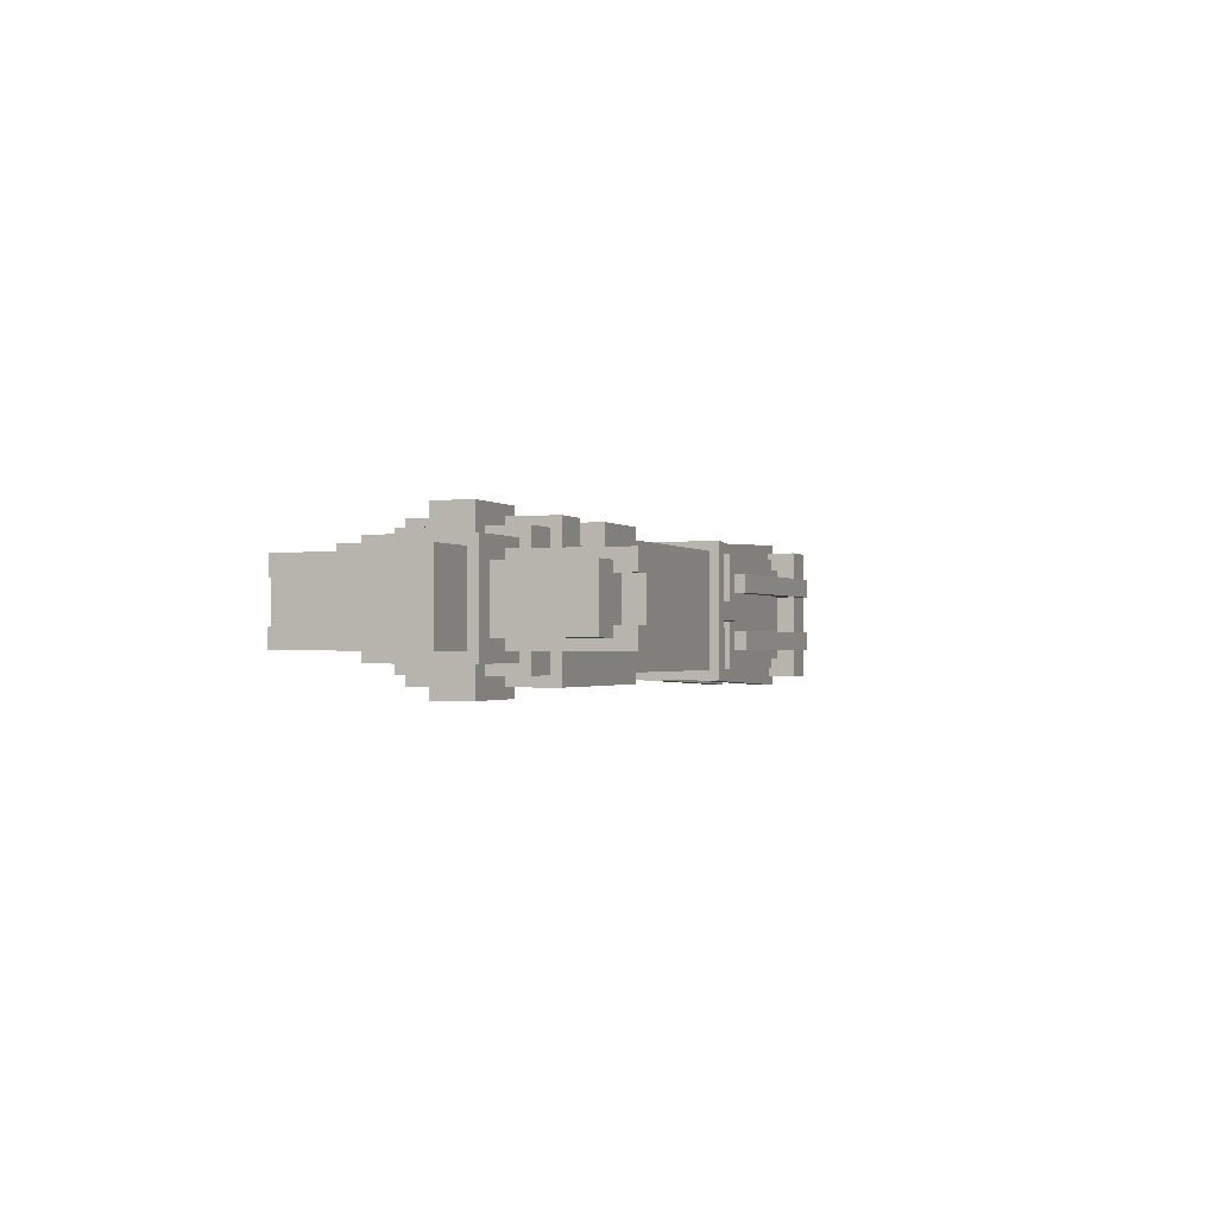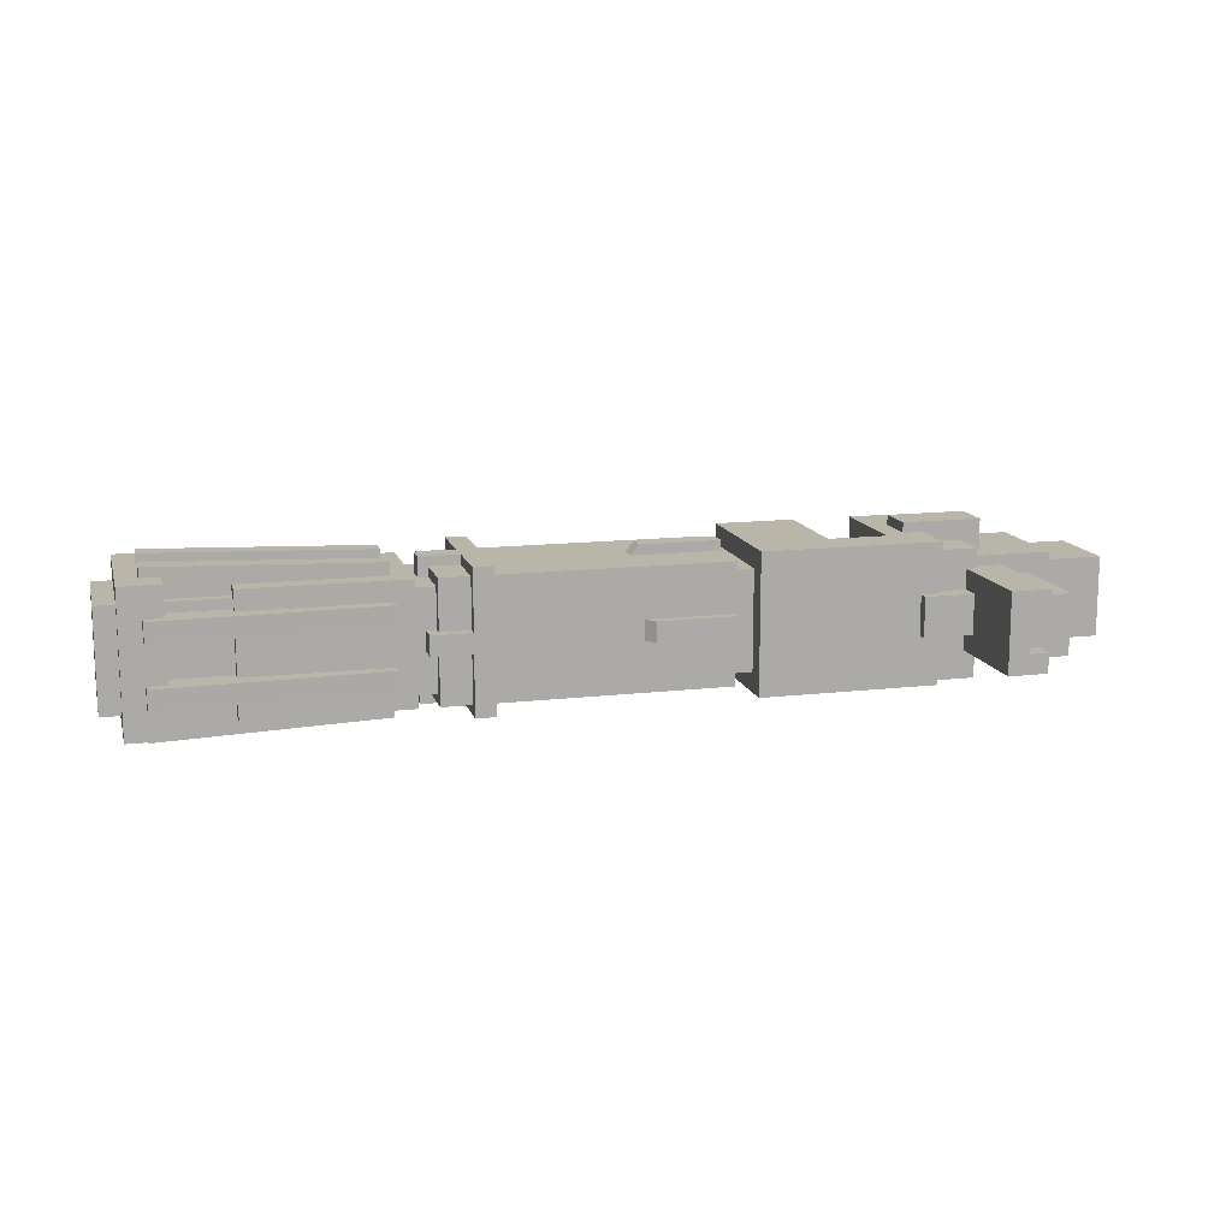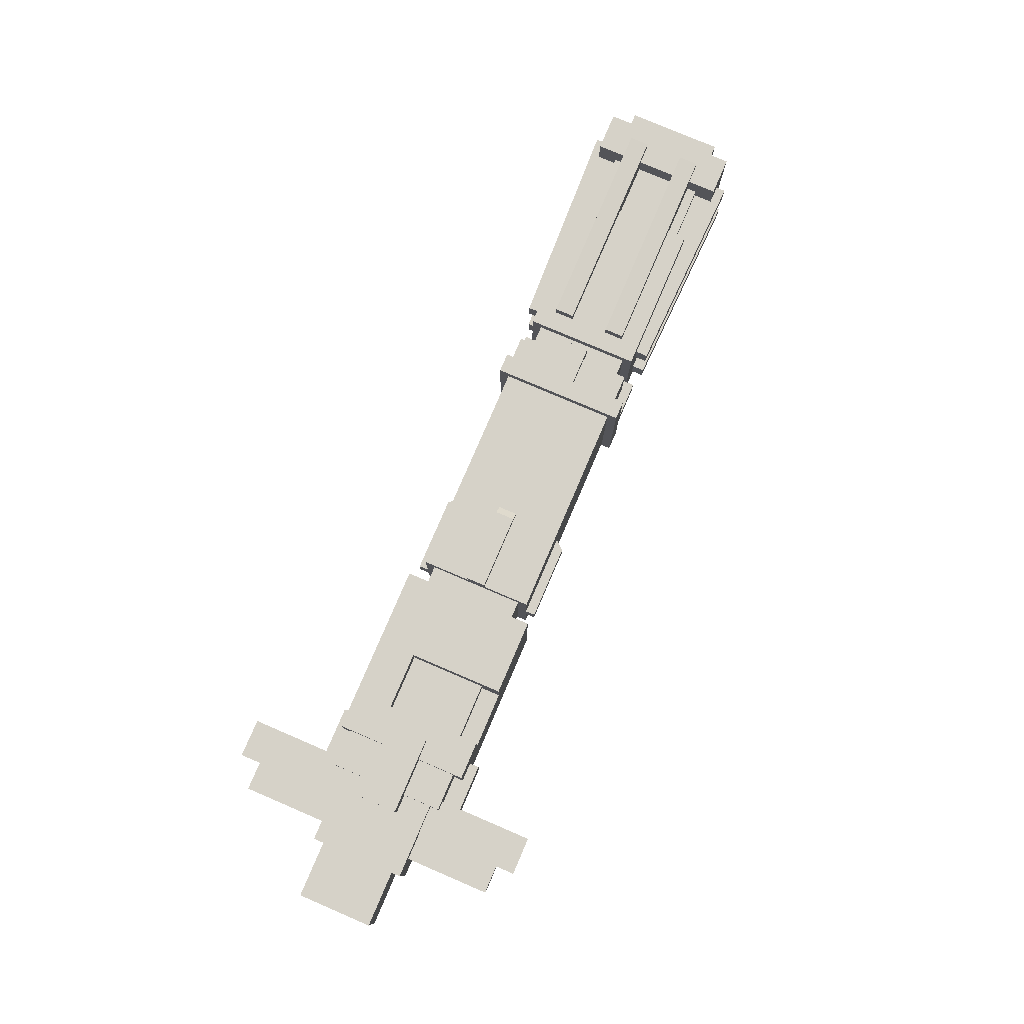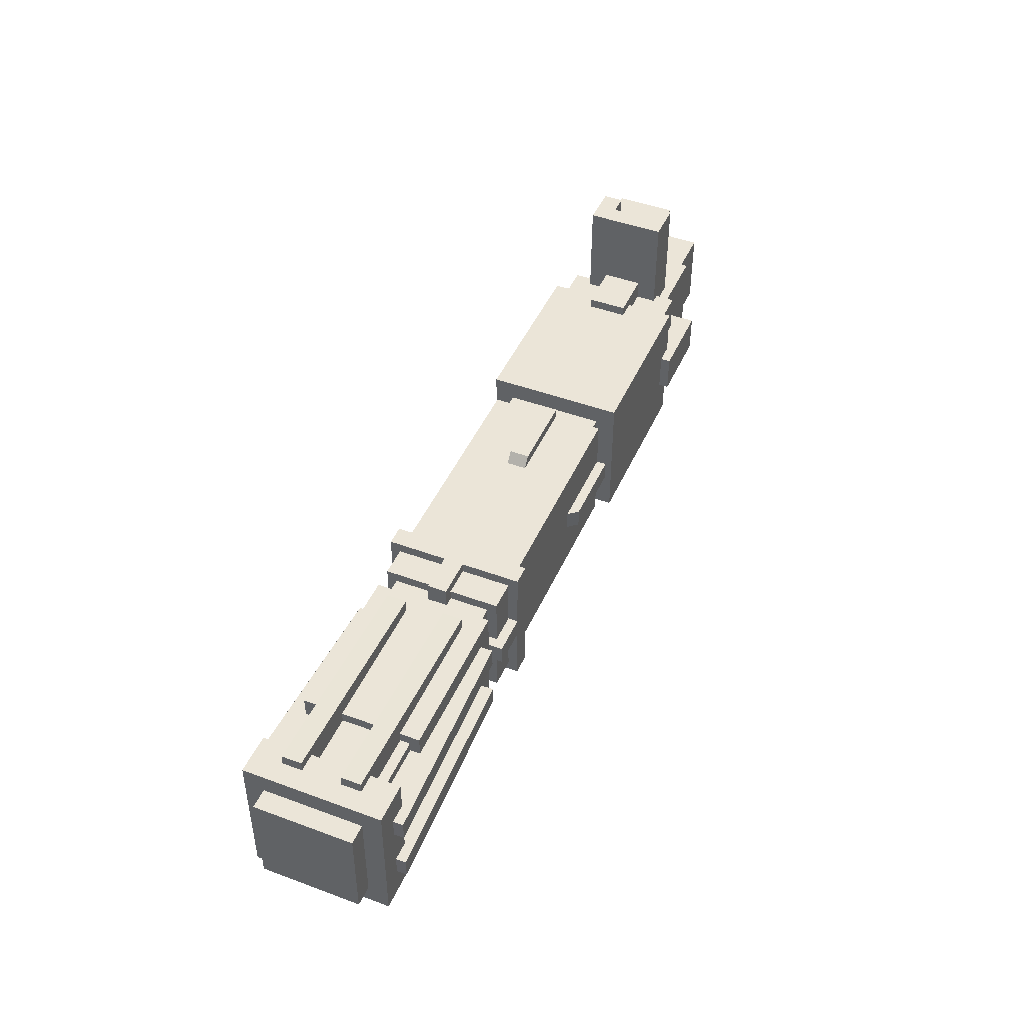
<metadata>
{"format":"obj","ext":"obj","renderer":"f3d","projection":"perspective","resolution":1024,"background":"white","views":[{"elev":-1.1,"azim":110.2,"up":"+Y"},{"elev":13.6,"azim":-14.7,"up":"+Y"},{"elev":78.4,"azim":113.2,"up":"+Y"},{"elev":45.7,"azim":-66.9,"up":"+Z"}]}
</metadata>
<code>
o Shape1
v -1.938 1.087 0
v -2.438 1.087 0
v -2.438 1.462 0
v -1.938 1.462 0
v -2.438 1.087 0.375
v -1.938 1.087 0.375
v -1.938 1.462 0.375
v -2.438 1.462 0.375
f 1 2 3 4
f 5 6 7 8
f 4 3 8 7
f 6 5 2 1
f 6 1 4 7
f 2 5 8 3
o Shape4
v -2.003 1.376 0.0625
v -2.69 1.4 0.0625
v -2.685 1.525 0.0625
v -1.998 1.501 0.0625
v -2.69 1.4 0.125
v -2.003 1.376 0.125
v -1.998 1.501 0.125
v -2.685 1.525 0.125
f 9 10 11 12
f 13 14 15 16
f 12 11 16 15
f 14 13 10 9
f 14 9 12 15
f 10 13 16 11
o Shape5
v -2.003 1.376 0.25
v -2.69 1.4 0.25
v -2.685 1.525 0.25
v -1.998 1.501 0.25
v -2.69 1.4 0.3125
v -2.003 1.376 0.3125
v -1.998 1.501 0.3125
v -2.685 1.525 0.3125
f 17 18 19 20
f 21 22 23 24
f 20 19 24 23
f 22 21 18 17
f 22 17 20 23
f 18 21 24 19
o Shape9
v -1.998 1.15 -0.03847
v -2.685 1.15 -0.06246
v -2.685 1.212 -0.06246
v -1.998 1.212 -0.03847
v -2.69 1.15 0.06246
v -2.003 1.15 0.08646
v -2.003 1.212 0.08646
v -2.69 1.212 0.06246
f 25 26 27 28
f 29 30 31 32
f 28 27 32 31
f 30 29 26 25
f 30 25 28 31
f 26 29 32 27
o Shape10
v -1.996 1.337 -0.03843
v -2.683 1.337 -0.06242
v -2.683 1.4 -0.06242
v -1.996 1.4 -0.03843
v -2.688 1.337 0.0625
v -2 1.337 0.08649
v -2 1.4 0.08649
v -2.688 1.4 0.0625
f 33 34 35 36
f 37 38 39 40
f 36 35 40 39
f 38 37 34 33
f 38 33 36 39
f 34 37 40 35
o Shape11
v -2 1.337 0.2885
v -2.688 1.337 0.3125
v -2.688 1.4 0.3125
v -2 1.4 0.2885
v -2.683 1.337 0.4374
v -1.996 1.337 0.4134
v -1.996 1.4 0.4134
v -2.683 1.4 0.4374
f 41 42 43 44
f 45 46 47 48
f 44 43 48 47
f 46 45 42 41
f 46 41 44 47
f 42 45 48 43
o Shape12
v -2 1.15 0.2885
v -2.688 1.15 0.3125
v -2.688 1.212 0.3125
v -2 1.212 0.2885
v -2.683 1.15 0.4374
v -1.996 1.15 0.4134
v -1.996 1.212 0.4134
v -2.683 1.212 0.4374
f 49 50 51 52
f 53 54 55 56
f 52 51 56 55
f 54 53 50 49
f 54 49 52 55
f 50 53 56 51
o Shape13
v -1.996 1.049 0.0625
v -2.683 1.025 0.0625
v -2.688 1.15 0.0625
v -2 1.174 0.0625
v -2.683 1.025 0.125
v -1.996 1.049 0.125
v -2 1.174 0.125
v -2.688 1.15 0.125
f 57 58 59 60
f 61 62 63 64
f 60 59 64 63
f 62 61 58 57
f 62 57 60 63
f 58 61 64 59
o Shape14
v -1.996 1.049 0.25
v -2.683 1.025 0.25
v -2.688 1.15 0.25
v -2 1.174 0.25
v -2.683 1.025 0.3125
v -1.996 1.049 0.3125
v -2 1.174 0.3125
v -2.688 1.15 0.3125
f 65 66 67 68
f 69 70 71 72
f 68 67 72 71
f 70 69 66 65
f 70 65 68 71
f 66 69 72 67
o Shape15
v -2.406 1.119 0.03125
v -2.656 1.119 0.03125
v -2.656 1.431 0.03125
v -2.406 1.431 0.03125
v -2.656 1.119 0.3438
v -2.406 1.119 0.3438
v -2.406 1.431 0.3438
v -2.656 1.431 0.3438
f 73 74 75 76
f 77 78 79 80
f 76 75 80 79
f 78 77 74 73
f 78 73 76 79
f 74 77 80 75
o Shape32
v -2.625 1.056 -0.03125
v -2.75 1.056 -0.03125
v -2.75 1.494 -0.03125
v -2.625 1.494 -0.03125
v -2.75 1.056 0.4062
v -2.625 1.056 0.4062
v -2.625 1.494 0.4062
v -2.75 1.494 0.4062
f 81 82 83 84
f 85 86 87 88
f 84 83 88 87
f 86 85 82 81
f 86 81 84 87
f 82 85 88 83
o Shape26
v -2.75 1.119 0.03125
v -2.812 1.119 0.03125
v -2.812 1.431 0.03125
v -2.75 1.431 0.03125
v -2.812 1.119 0.3438
v -2.75 1.119 0.3438
v -2.75 1.431 0.3438
v -2.812 1.431 0.3438
f 89 90 91 92
f 93 94 95 96
f 92 91 96 95
f 94 93 90 89
f 94 89 92 95
f 90 93 96 91
o Shape2
v -1.875 1.119 0.03125
v -1.938 1.119 0.03125
v -1.938 1.431 0.03125
v -1.875 1.431 0.03125
v -1.938 1.119 0.3438
v -1.875 1.119 0.3438
v -1.875 1.431 0.3438
v -1.938 1.431 0.3438
f 97 98 99 100
f 101 102 103 104
f 100 99 104 103
f 102 101 98 97
f 102 97 100 103
f 98 101 104 99
o Shape6
v -1 1.087 0
v -1.875 1.087 0
v -1.875 1.462 0
v -1 1.462 0
v -1.875 1.087 0.375
v -1 1.087 0.375
v -1 1.462 0.375
v -1.875 1.462 0.375
f 105 106 107 108
f 109 110 111 112
f 108 107 112 111
f 110 109 106 105
f 110 105 108 111
f 106 109 112 107
o Shape3
v -1 1.431 0.1562
v -1.25 1.431 0.1562
v -1.25 1.494 0.1562
v -1 1.494 0.1562
v -1.25 1.431 0.2188
v -1 1.431 0.2188
v -1 1.494 0.2188
v -1.25 1.494 0.2188
f 113 114 115 116
f 117 118 119 120
f 116 115 120 119
f 118 117 114 113
f 118 113 116 119
f 114 117 120 115
o Shape7
v -1 1.244 -0.03125
v -1.25 1.244 -0.03125
v -1.25 1.306 -0.03125
v -1 1.306 -0.03125
v -1.25 1.244 0.03125
v -1 1.244 0.03125
v -1 1.306 0.03125
v -1.25 1.306 0.03125
f 121 122 123 124
f 125 126 127 128
f 124 123 128 127
f 126 125 122 121
f 126 121 124 127
f 122 125 128 123
o Shape8
v -1 1.056 0.1562
v -1.25 1.056 0.1562
v -1.25 1.119 0.1562
v -1 1.119 0.1562
v -1.25 1.056 0.2188
v -1 1.056 0.2188
v -1 1.119 0.2188
v -1.25 1.119 0.2188
f 129 130 131 132
f 133 134 135 136
f 132 131 136 135
f 134 133 130 129
f 134 129 132 135
f 130 133 136 131
o Shape17
v -0.9375 1.119 0.03125
v -1 1.119 0.03125
v -1 1.431 0.03125
v -0.9375 1.431 0.03125
v -1 1.119 0.3438
v -0.9375 1.119 0.3438
v -0.9375 1.431 0.3438
v -1 1.431 0.3438
f 137 138 139 140
f 141 142 143 144
f 140 139 144 143
f 142 141 138 137
f 142 137 140 143
f 138 141 144 139
o Shape18
v -1.719 1.056 -0.03125
v -1.781 1.056 -0.03125
v -1.781 1.494 -0.03125
v -1.719 1.494 -0.03125
v -1.781 1.056 0.4062
v -1.719 1.056 0.4062
v -1.719 1.494 0.4062
v -1.781 1.494 0.4062
f 145 146 147 148
f 149 150 151 152
f 148 147 152 151
f 150 149 146 145
f 150 145 148 151
f 146 149 152 147
o Shape19
v -1.781 1.244 -0.03125
v -1.906 1.244 -0.03125
v -1.906 1.306 -0.03125
v -1.781 1.306 -0.03125
v -1.906 1.244 0.03125
v -1.781 1.244 0.03125
v -1.781 1.306 0.03125
v -1.906 1.306 0.03125
f 153 154 155 156
f 157 158 159 160
f 156 155 160 159
f 158 157 154 153
f 158 153 156 159
f 154 157 160 155
o Shape20
v -1.781 1.056 0.1562
v -1.906 1.056 0.1562
v -1.906 1.119 0.1562
v -1.781 1.119 0.1562
v -1.906 1.056 0.2188
v -1.781 1.056 0.2188
v -1.781 1.119 0.2188
v -1.906 1.119 0.2188
f 161 162 163 164
f 165 166 167 168
f 164 163 168 167
f 166 165 162 161
f 166 161 164 167
f 162 165 168 163
o Shape21
v -1.781 1.244 0.3438
v -1.906 1.244 0.3438
v -1.906 1.306 0.3438
v -1.781 1.306 0.3438
v -1.906 1.244 0.4062
v -1.781 1.244 0.4062
v -1.781 1.306 0.4062
v -1.906 1.306 0.4062
f 169 170 171 172
f 173 174 175 176
f 172 171 176 175
f 174 173 170 169
f 174 169 172 175
f 170 173 176 171
o Shape22
v -1 1.244 0.3438
v -1.25 1.244 0.3438
v -1.25 1.306 0.3438
v -1 1.306 0.3438
v -1.25 1.244 0.4062
v -1 1.244 0.4062
v -1 1.306 0.4062
v -1.25 1.306 0.4062
f 177 178 179 180
f 181 182 183 184
f 180 179 184 183
f 182 181 178 177
f 182 177 180 183
f 178 181 184 179
o Shape16
v -1.202 1.454 0.1562
v -1.282 1.358 0.1562
v -1.33 1.398 0.1562
v -1.25 1.494 0.1562
v -1.282 1.358 0.2188
v -1.202 1.454 0.2188
v -1.25 1.494 0.2188
v -1.33 1.398 0.2188
f 185 186 187 188
f 189 190 191 192
f 188 187 192 191
f 190 189 186 185
f 190 185 188 191
f 186 189 192 187
o Shape23
v -1.202 1.244 0.3661
v -1.282 1.244 0.2703
v -1.282 1.306 0.2703
v -1.202 1.306 0.3661
v -1.33 1.244 0.3105
v -1.25 1.244 0.4062
v -1.25 1.306 0.4062
v -1.33 1.306 0.3105
f 193 194 195 196
f 197 198 199 200
f 196 195 200 199
f 198 197 194 193
f 198 193 196 199
f 194 197 200 195
o Shape24
v -1.25 1.244 -0.03125
v -1.33 1.244 0.06451
v -1.33 1.306 0.06451
v -1.25 1.306 -0.03125
v -1.282 1.244 0.1047
v -1.202 1.244 0.008924
v -1.202 1.306 0.008924
v -1.282 1.306 0.1047
f 201 202 203 204
f 205 206 207 208
f 204 203 208 207
f 206 205 202 201
f 206 201 204 207
f 202 205 208 203
o Shape25
v -1.25 1.056 0.1562
v -1.33 1.152 0.1562
v -1.282 1.192 0.1562
v -1.202 1.096 0.1562
v -1.33 1.152 0.2188
v -1.25 1.056 0.2188
v -1.202 1.096 0.2188
v -1.282 1.192 0.2188
f 209 210 211 212
f 213 214 215 216
f 212 211 216 215
f 214 213 210 209
f 214 209 212 215
f 210 213 216 211
o Shape27
v -0.6875 1.056 -0.03125
v -0.9375 1.056 -0.03125
v -0.9375 1.494 -0.03125
v -0.6875 1.494 -0.03125
v -0.9375 1.056 0.4062
v -0.6875 1.056 0.4062
v -0.6875 1.494 0.4062
v -0.9375 1.494 0.4062
f 217 218 219 220
f 221 222 223 224
f 220 219 224 223
f 222 221 218 217
f 222 217 220 223
f 218 221 224 219
o Shape28
v -0.5 1.306 0.03125
v -0.6875 1.306 0.03125
v -0.6875 1.431 0.03125
v -0.5 1.431 0.03125
v -0.6875 1.306 0.2812
v -0.5 1.306 0.2812
v -0.5 1.431 0.2812
v -0.6875 1.431 0.2812
f 225 226 227 228
f 229 230 231 232
f 228 227 232 231
f 230 229 226 225
f 230 225 228 231
f 226 229 232 227
o Shape29
v -0.5 1.056 -0.03125
v -0.6875 1.056 -0.03125
v -0.6875 1.369 -0.03125
v -0.5 1.369 -0.03125
v -0.6875 1.056 0.4062
v -0.5 1.056 0.4062
v -0.5 1.369 0.4062
v -0.6875 1.369 0.4062
f 233 234 235 236
f 237 238 239 240
f 236 235 240 239
f 238 237 234 233
f 238 233 236 239
f 234 237 240 235
o Shape30
v -0.5 1.369 0.2812
v -0.6875 1.369 0.2812
v -0.6875 1.494 0.2812
v -0.5 1.494 0.2812
v -0.6875 1.369 0.4062
v -0.5 1.369 0.4062
v -0.5 1.494 0.4062
v -0.6875 1.494 0.4062
f 241 242 243 244
f 245 246 247 248
f 244 243 248 247
f 246 245 242 241
f 246 241 244 247
f 242 245 248 243
o Shape31
v -0.375 1.056 -0.03125
v -0.5 1.056 -0.03125
v -0.5 1.494 -0.03125
v -0.375 1.494 -0.03125
v -0.5 1.056 0.4062
v -0.375 1.056 0.4062
v -0.375 1.494 0.4062
v -0.5 1.494 0.4062
f 249 250 251 252
f 253 254 255 256
f 252 251 256 255
f 254 253 250 249
f 254 249 252 255
f 250 253 256 251
o Shape33
v -1.781 1.431 0.1562
v -1.906 1.431 0.1562
v -1.906 1.494 0.1562
v -1.781 1.494 0.1562
v -1.906 1.431 0.2188
v -1.781 1.431 0.2188
v -1.781 1.494 0.2188
v -1.906 1.494 0.2188
f 257 258 259 260
f 261 262 263 264
f 260 259 264 263
f 262 261 258 257
f 262 257 260 263
f 258 261 264 259
o Shape34
v -0.25 1.087 0
v -0.375 1.087 0
v -0.375 1.462 0
v -0.25 1.462 0
v -0.375 1.087 0.375
v -0.25 1.087 0.375
v -0.25 1.462 0.375
v -0.375 1.462 0.375
f 265 266 267 268
f 269 270 271 272
f 268 267 272 271
f 270 269 266 265
f 270 265 268 271
f 266 269 272 267
o Shape35
v -0.1875 1.4 0.125
v -0.4375 1.4 0.125
v -0.4375 1.525 0.125
v -0.1875 1.525 0.125
v -0.4375 1.4 0.25
v -0.1875 1.4 0.25
v -0.1875 1.525 0.25
v -0.4375 1.525 0.25
f 273 274 275 276
f 277 278 279 280
f 276 275 280 279
f 278 277 274 273
f 278 273 276 279
f 274 277 280 275
o Shape36
v -0.25 1.212 0.375
v -0.4375 1.212 0.375
v -0.4375 1.337 0.375
v -0.25 1.337 0.375
v -0.4375 1.212 0.4375
v -0.25 1.212 0.4375
v -0.25 1.337 0.4375
v -0.4375 1.337 0.4375
f 281 282 283 284
f 285 286 287 288
f 284 283 288 287
f 286 285 282 281
f 286 281 284 287
f 282 285 288 283
o Shape37
v -0.25 1.212 -0.0625
v -0.4375 1.212 -0.0625
v -0.4375 1.337 -0.0625
v -0.25 1.337 -0.0625
v -0.4375 1.212 0
v -0.25 1.212 0
v -0.25 1.337 0
v -0.4375 1.337 0
f 289 290 291 292
f 293 294 295 296
f 292 291 296 295
f 294 293 290 289
f 294 289 292 295
f 290 293 296 291
o Shape38
v -0.1875 1.025 0.125
v -0.4375 1.025 0.125
v -0.4375 1.15 0.125
v -0.1875 1.15 0.125
v -0.4375 1.025 0.25
v -0.1875 1.025 0.25
v -0.1875 1.15 0.25
v -0.4375 1.15 0.25
f 297 298 299 300
f 301 302 303 304
f 300 299 304 303
f 302 301 298 297
f 302 297 300 303
f 298 301 304 299
o Shape39
v 0 1.119 0.03125
v -0.25 1.119 0.03125
v -0.25 1.431 0.03125
v 0 1.431 0.03125
v -0.25 1.119 0.3438
v 0 1.119 0.3438
v 0 1.431 0.3438
v -0.25 1.431 0.3438
f 305 306 307 308
f 309 310 311 312
f 308 307 312 311
f 310 309 306 305
f 310 305 308 311
f 306 309 312 307
o Shape40
v -0.0625 1.181 -0.25
v -0.25 1.181 -0.25
v -0.25 1.369 -0.25
v -0.0625 1.369 -0.25
v -0.25 1.181 0.0625
v -0.0625 1.181 0.0625
v -0.0625 1.369 0.0625
v -0.25 1.369 0.0625
f 313 314 315 316
f 317 318 319 320
f 316 315 320 319
f 318 317 314 313
f 318 313 316 319
f 314 317 320 315
o Shape41
v -0.1562 1.337 -0.3125
v -0.2812 1.337 -0.3125
v -0.2812 1.4 -0.3125
v -0.1562 1.4 -0.3125
v -0.2812 1.337 0.0625
v -0.1562 1.337 0.0625
v -0.1562 1.4 0.0625
v -0.2812 1.4 0.0625
f 321 322 323 324
f 325 326 327 328
f 324 323 328 327
f 326 325 322 321
f 326 321 324 327
f 322 325 328 323
o Shape48
v 0.1875 1.15 0.0625
v 0 1.15 0.0625
v 0 1.4 0.0625
v 0.1875 1.4 0.0625
v 0 1.15 0.3125
v 0.1875 1.15 0.3125
v 0.1875 1.4 0.3125
v 0 1.4 0.3125
f 329 330 331 332
f 333 334 335 336
f 332 331 336 335
f 334 333 330 329
f 334 329 332 335
f 330 333 336 331
o Shape42
v -0.0625 1.181 0.3125
v -0.25 1.181 0.3125
v -0.25 1.369 0.3125
v -0.0625 1.369 0.3125
v -0.25 1.181 0.625
v -0.0625 1.181 0.625
v -0.0625 1.369 0.625
v -0.25 1.369 0.625
f 337 338 339 340
f 341 342 343 344
f 340 339 344 343
f 342 341 338 337
f 342 337 340 343
f 338 341 344 339
o Shape43
v -0.1562 1.337 0.3125
v -0.2812 1.337 0.3125
v -0.2812 1.4 0.3125
v -0.1562 1.4 0.3125
v -0.2812 1.337 0.6875
v -0.1562 1.337 0.6875
v -0.1562 1.4 0.6875
v -0.2812 1.4 0.6875
f 345 346 347 348
f 349 350 351 352
f 348 347 352 351
f 350 349 346 345
f 350 345 348 351
f 346 349 352 347
o Shape44
v -0.1562 1.15 0.3125
v -0.2812 1.15 0.3125
v -0.2812 1.212 0.3125
v -0.1562 1.212 0.3125
v -0.2812 1.15 0.6875
v -0.1562 1.15 0.6875
v -0.1562 1.212 0.6875
v -0.2812 1.212 0.6875
f 353 354 355 356
f 357 358 359 360
f 356 355 360 359
f 358 357 354 353
f 358 353 356 359
f 354 357 360 355
o Shape45
v -0.2188 1.212 0.3125
v -0.2812 1.212 0.3125
v -0.2812 1.337 0.3125
v -0.2188 1.337 0.3125
v -0.2812 1.212 0.6875
v -0.2188 1.212 0.6875
v -0.2188 1.337 0.6875
v -0.2812 1.337 0.6875
f 361 362 363 364
f 365 366 367 368
f 364 363 368 367
f 366 365 362 361
f 366 361 364 367
f 362 365 368 363
o Shape46
v -0.1562 1.15 -0.3125
v -0.2812 1.15 -0.3125
v -0.2812 1.212 -0.3125
v -0.1562 1.212 -0.3125
v -0.2812 1.15 0.0625
v -0.1562 1.15 0.0625
v -0.1562 1.212 0.0625
v -0.2812 1.212 0.0625
f 369 370 371 372
f 373 374 375 376
f 372 371 376 375
f 374 373 370 369
f 374 369 372 375
f 370 373 376 371
o Shape47
v -0.2188 1.212 -0.3125
v -0.2812 1.212 -0.3125
v -0.2812 1.337 -0.3125
v -0.2188 1.337 -0.3125
v -0.2812 1.212 0.0625
v -0.2188 1.212 0.0625
v -0.2188 1.337 0.0625
v -0.2812 1.337 0.0625
f 377 378 379 380
f 381 382 383 384
f 380 379 384 383
f 382 381 378 377
f 382 377 380 383
f 378 381 384 379

</code>
